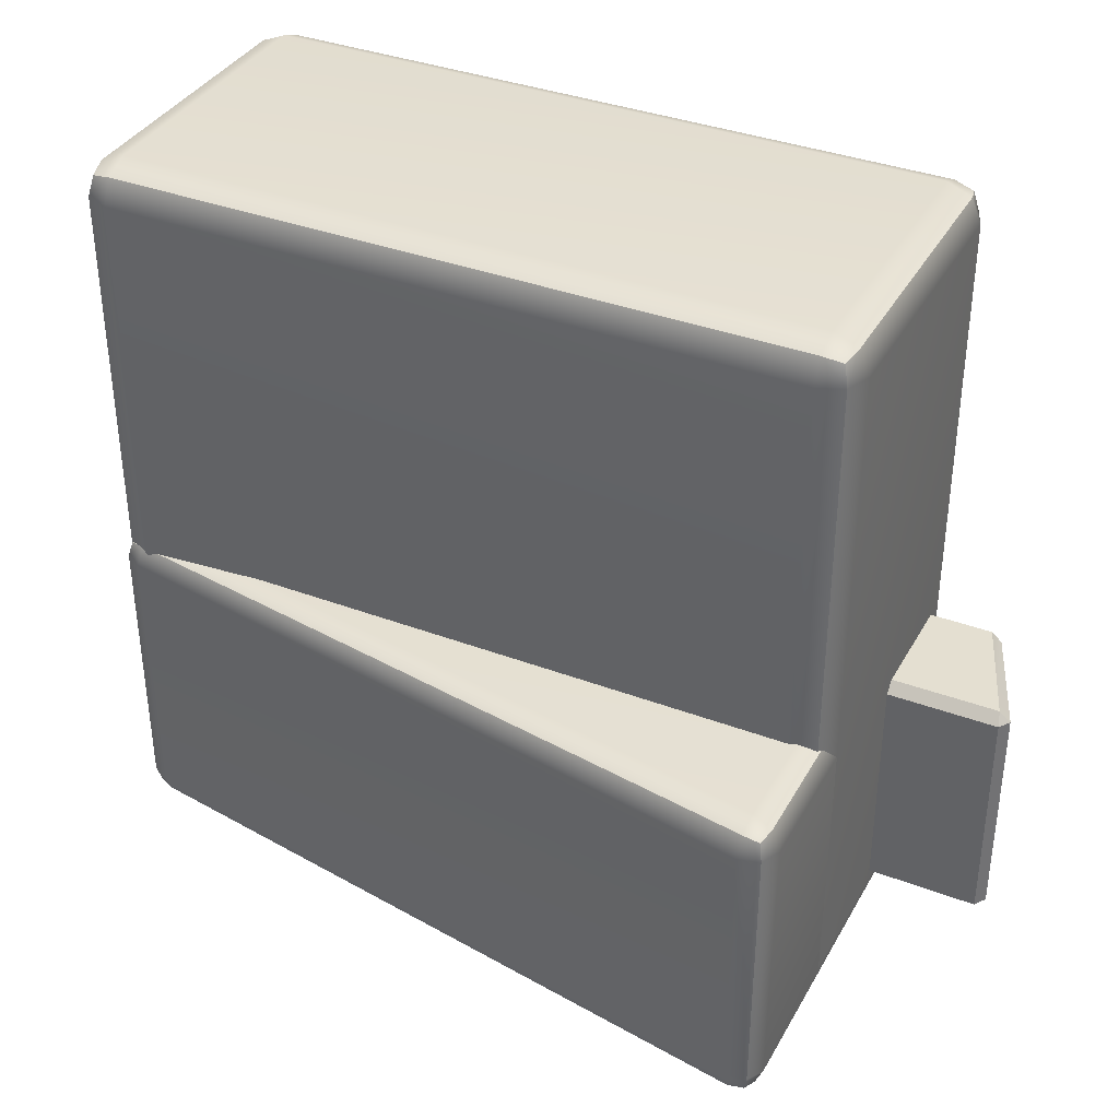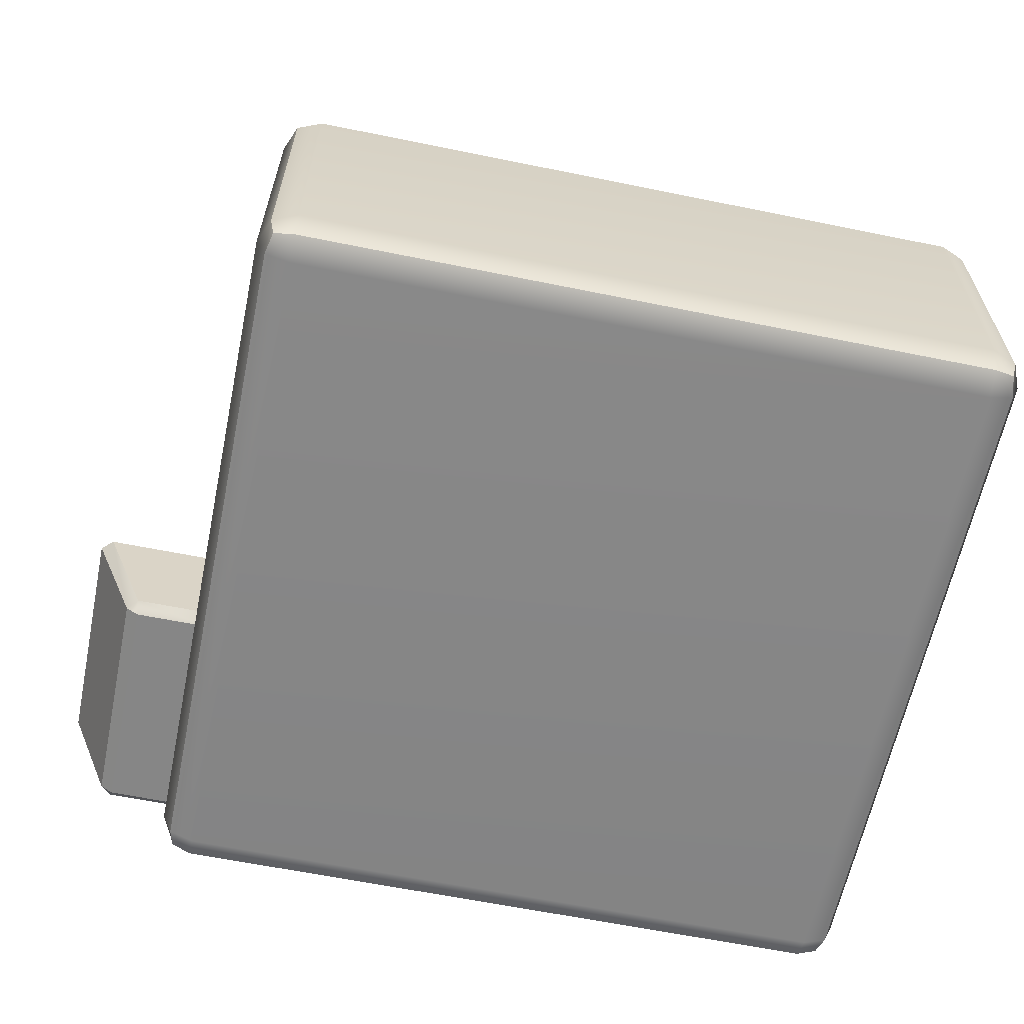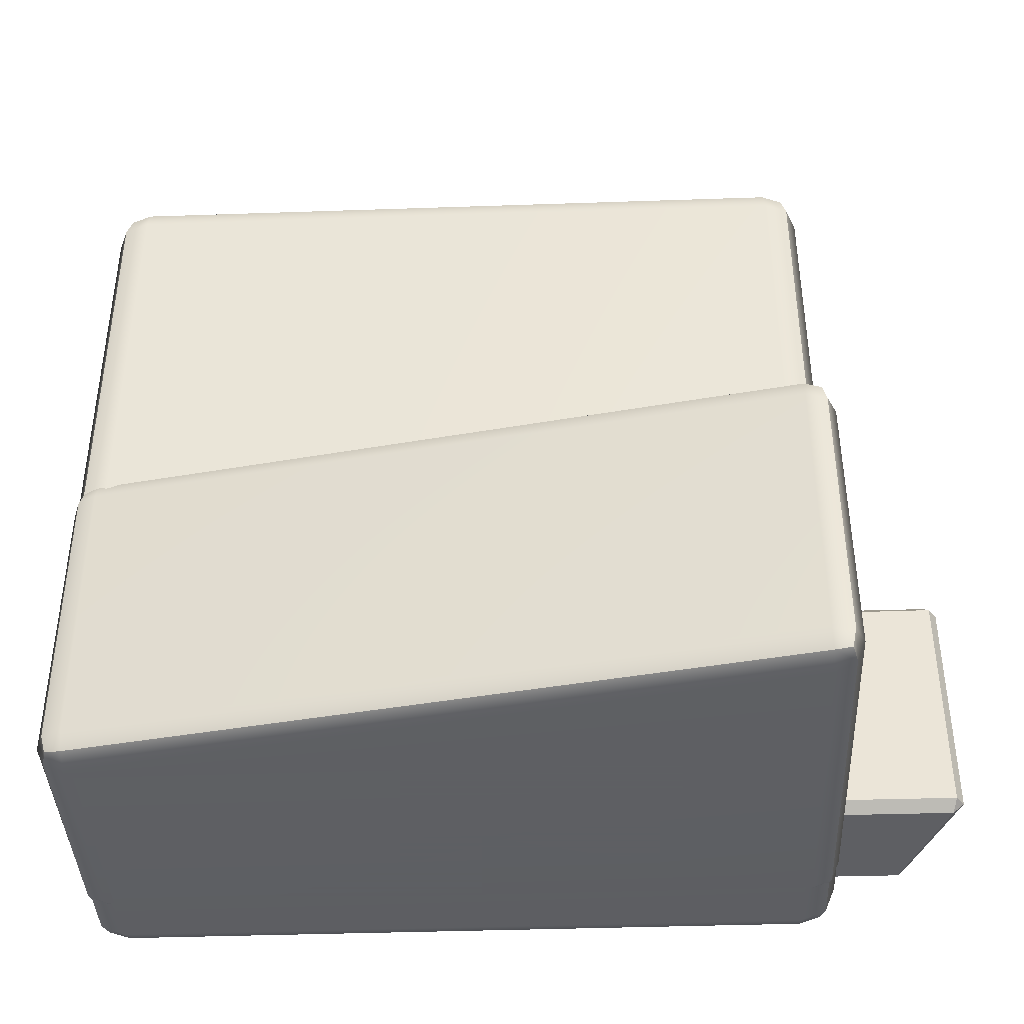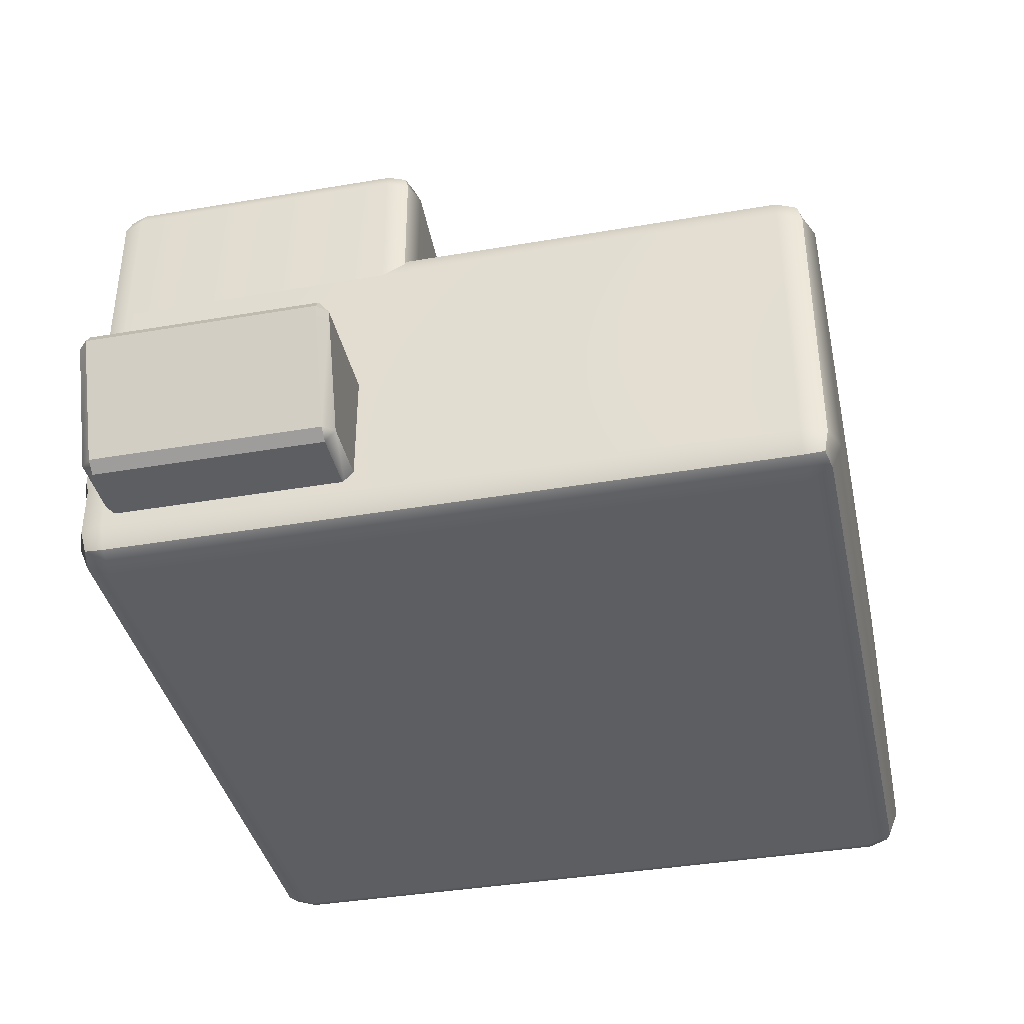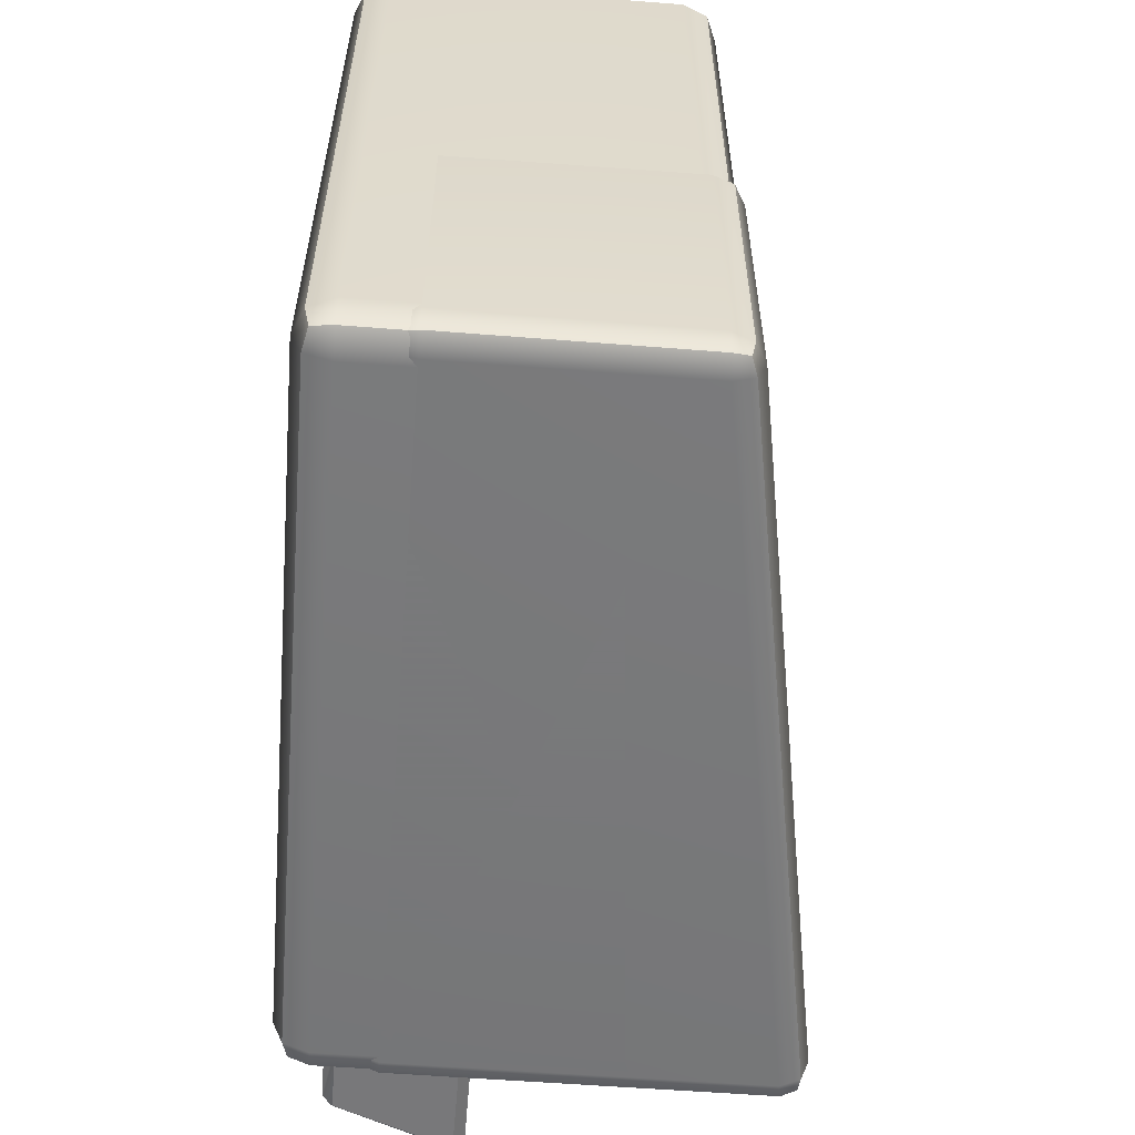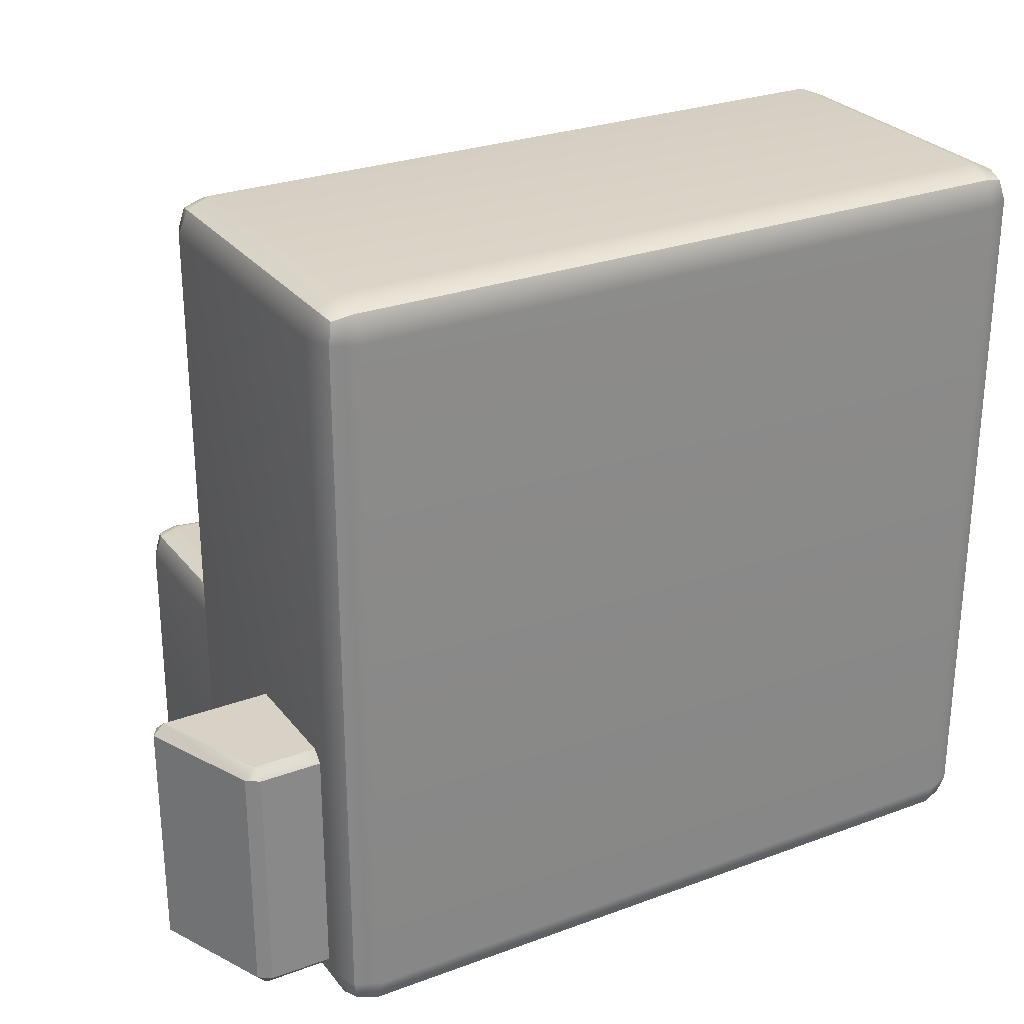
<metadata>
{"format":"obj","ext":"obj","renderer":"f3d","projection":"perspective","resolution":1024,"background":"white","views":[{"elev":36.7,"azim":-153.9,"up":"+Z"},{"elev":-62.2,"azim":-11.7,"up":"+Y"},{"elev":-40.7,"azim":-177.6,"up":"+Z"},{"elev":-38.5,"azim":-77.8,"up":"+Y"},{"elev":-57.6,"azim":85.4,"up":"+Z"},{"elev":27.5,"azim":-29.6,"up":"+Z"}]}
</metadata>
<code>
g default
v -43.97 -4.059 -51.35
v -44 -3.925 -51.21
v -44.13 -3.948 -51.35
v -42.88 -3.921 -51.35
v -43.02 -3.921 -51.21
v -43.02 -4.059 -51.35
v -44.74 -2.451 -51.35
v -44.59 -2.44 -51.21
v -44.63 -2.295 -51.35
v -43.02 -2.295 -51.35
v -43.02 -2.433 -51.21
v -42.88 -2.433 -51.35
v -44.74 -2.454 -54.41
v -44.63 -2.295 -54.41
v -44.59 -2.44 -54.54
v -43.02 -2.433 -54.54
v -43.02 -2.295 -54.41
v -42.88 -2.433 -54.41
v -44.13 -3.948 -54.4
v -44 -3.925 -54.54
v -43.97 -4.059 -54.4
v -43.02 -4.059 -54.41
v -43.02 -3.921 -54.54
v -42.88 -3.921 -54.41
g pCube16 area01
f 1 3 19 21
f 2 1 6 5
f 3 2 8 7
f 4 6 22 24
f 5 4 12 11
f 7 9 14 13
f 9 8 11 10
f 10 12 18 17
f 13 15 20 19
f 15 14 17 16
f 16 18 24 23
f 21 20 23 22
f 2 5 11 8
f 9 10 17 14
f 15 16 23 20
f 21 22 6 1
f 4 24 18 12
f 19 3 7 13
f 1 2 3
f 4 5 6
f 7 8 9
f 10 11 12
f 13 14 15
f 16 17 18
f 19 20 21
f 22 23 24
g default
v -43.05 -3.641 -50.95
v -42.79 -3.751 -50.95
v -42.79 -3.641 -50.68
v -42.79 -3.376 -50.57
v -43.05 -3.376 -50.68
v -43.16 -3.376 -50.95
v -33.26 -3.641 -50.95
v -33.15 -3.376 -50.95
v -33.26 -3.376 -50.68
v -33.53 -3.376 -50.57
v -33.53 -3.641 -50.68
v -33.53 -3.751 -50.95
v -33.25 -0.08103 -50.92
v -33.49 0.06007 -50.92
v -33.51 -0.04957 -50.67
v -33.53 -0.3148 -50.57
v -33.26 -0.3438 -50.67
v -33.15 -0.3463 -50.92
v -43.04 1.616 -50.98
v -43.16 1.351 -50.98
v -43.05 1.347 -50.69
v -42.79 1.316 -50.57
v -42.77 1.582 -50.69
v -42.76 1.692 -50.98
v -33.53 -3.641 -54.92
v -33.53 -3.376 -55.03
v -33.26 -3.376 -54.92
v -33.15 -3.376 -54.66
v -33.26 -3.641 -54.66
v -33.53 -3.751 -54.66
v -33.52 -0.046 -54.92
v -33.52 0.06507 -54.66
v -33.26 -0.07949 -54.68
v -33.15 -0.3463 -54.69
v -33.26 -0.3438 -54.93
v -33.53 -0.3148 -55.03
v -43.05 1.367 -54.92
v -43.16 1.388 -54.66
v -43.04 1.628 -54.64
v -42.76 1.692 -54.62
v -42.77 1.582 -54.91
v -42.79 1.316 -55.03
v -43.05 -3.376 -54.92
v -42.79 -3.376 -55.03
v -42.79 -3.641 -54.92
v -42.79 -3.751 -54.66
v -43.05 -3.641 -54.66
v -43.16 -3.376 -54.66
v -43 -3.593 -50.73
v -33.31 -3.593 -50.73
v -33.3 -0.1257 -50.72
v -42.99 1.562 -50.75
v -33.31 -3.593 -54.88
v -33.31 -0.1241 -54.88
v -42.99 1.571 -54.87
v -43 -3.593 -54.88
g area01 pCube12
f 26 25 71 70
f 25 30 72 71
f 28 27 35 34
f 27 26 36 35
f 30 29 45 44
f 29 28 46 45
f 32 31 53 52
f 31 36 54 53
f 34 33 41 40
f 33 32 42 41
f 38 37 57 56
f 37 42 58 57
f 40 39 47 46
f 39 38 48 47
f 44 43 63 62
f 43 48 64 63
f 50 49 69 68
f 49 54 70 69
f 52 51 59 58
f 51 50 60 59
f 56 55 65 64
f 55 60 66 65
f 62 61 67 72
f 61 66 68 67
f 28 34 40 46
f 42 32 52 58
f 64 48 38 56
f 70 54 36 26
f 72 30 44 62
f 60 50 68 66
f 29 30 25 73
f 25 26 27 73
f 27 28 29 73
f 35 36 31 74
f 31 32 33 74
f 33 34 35 74
f 41 42 37 75
f 37 38 39 75
f 39 40 41 75
f 47 48 43 76
f 43 44 45 76
f 45 46 47 76
f 53 54 49 77
f 49 50 51 77
f 51 52 53 77
f 59 60 55 78
f 55 56 57 78
f 57 58 59 78
f 65 66 61 79
f 61 62 63 79
f 63 64 65 79
f 71 72 67 80
f 67 68 69 80
f 69 70 71 80
g default
v -43.03 -4.523 -45.56
v -42.7 -4.66 -45.56
v -42.7 -4.523 -45.23
v -42.7 -4.194 -45.09
v -43.03 -4.194 -45.23
v -43.16 -4.194 -45.56
v -33.29 -4.523 -45.56
v -33.15 -4.194 -45.56
v -33.29 -4.194 -45.23
v -33.62 -4.194 -45.09
v -33.62 -4.523 -45.23
v -33.62 -4.66 -45.56
v -43.03 -0.1365 -45.56
v -43.16 -0.4659 -45.56
v -43.03 -0.4659 -45.23
v -42.7 -0.4659 -45.09
v -42.7 -0.1365 -45.23
v -42.7 0 -45.56
v -33.29 -0.1365 -45.56
v -33.62 0 -45.56
v -33.62 -0.1365 -45.23
v -33.62 -0.4659 -45.09
v -33.29 -0.4659 -45.23
v -33.15 -0.4659 -45.56
v -43.03 -0.4659 -54.9
v -43.16 -0.4659 -54.57
v -43.03 -0.1365 -54.57
v -42.7 0 -54.57
v -42.7 -0.1365 -54.9
v -42.7 -0.4659 -55.03
v -33.29 -0.4659 -54.9
v -33.62 -0.4659 -55.03
v -33.62 -0.1365 -54.9
v -33.62 0 -54.57
v -33.29 -0.1365 -54.57
v -33.15 -0.4659 -54.57
v -43.03 -4.523 -54.57
v -43.16 -4.194 -54.57
v -43.03 -4.194 -54.9
v -42.7 -4.194 -55.03
v -42.7 -4.523 -54.9
v -42.7 -4.66 -54.57
v -33.29 -4.523 -54.57
v -33.62 -4.66 -54.57
v -33.62 -4.523 -54.9
v -33.62 -4.194 -55.03
v -33.29 -4.194 -54.9
v -33.15 -4.194 -54.57
v -42.97 -4.463 -45.29
v -33.35 -4.463 -45.29
v -42.97 -0.197 -45.29
v -33.35 -0.197 -45.29
v -42.97 -0.197 -54.84
v -33.35 -0.197 -54.84
v -42.97 -4.463 -54.84
v -33.35 -4.463 -54.84
g area01 pCube13
f 82 81 117 122
f 81 86 118 117
f 84 83 91 90
f 83 82 92 91
f 86 85 95 94
f 85 84 96 95
f 88 87 123 128
f 87 92 124 123
f 90 89 103 102
f 89 88 104 103
f 94 93 107 106
f 93 98 108 107
f 98 97 101 100
f 97 96 102 101
f 100 99 115 114
f 99 104 116 115
f 106 105 119 118
f 105 110 120 119
f 110 109 113 112
f 109 108 114 113
f 112 111 127 126
f 111 116 128 127
f 122 121 125 124
f 121 120 126 125
f 84 90 102 96
f 98 100 114 108
f 110 112 126 120
f 122 124 92 82
f 88 128 116 104
f 118 86 94 106
f 85 86 81 129
f 81 82 83 129
f 83 84 85 129
f 91 92 87 130
f 87 88 89 130
f 89 90 91 130
f 97 98 93 131
f 93 94 95 131
f 95 96 97 131
f 103 104 99 132
f 99 100 101 132
f 101 102 103 132
f 109 110 105 133
f 105 106 107 133
f 107 108 109 133
f 115 116 111 134
f 111 112 113 134
f 113 114 115 134
f 121 122 117 135
f 117 118 119 135
f 119 120 121 135
f 127 128 123 136
f 123 124 125 136
f 125 126 127 136

</code>
